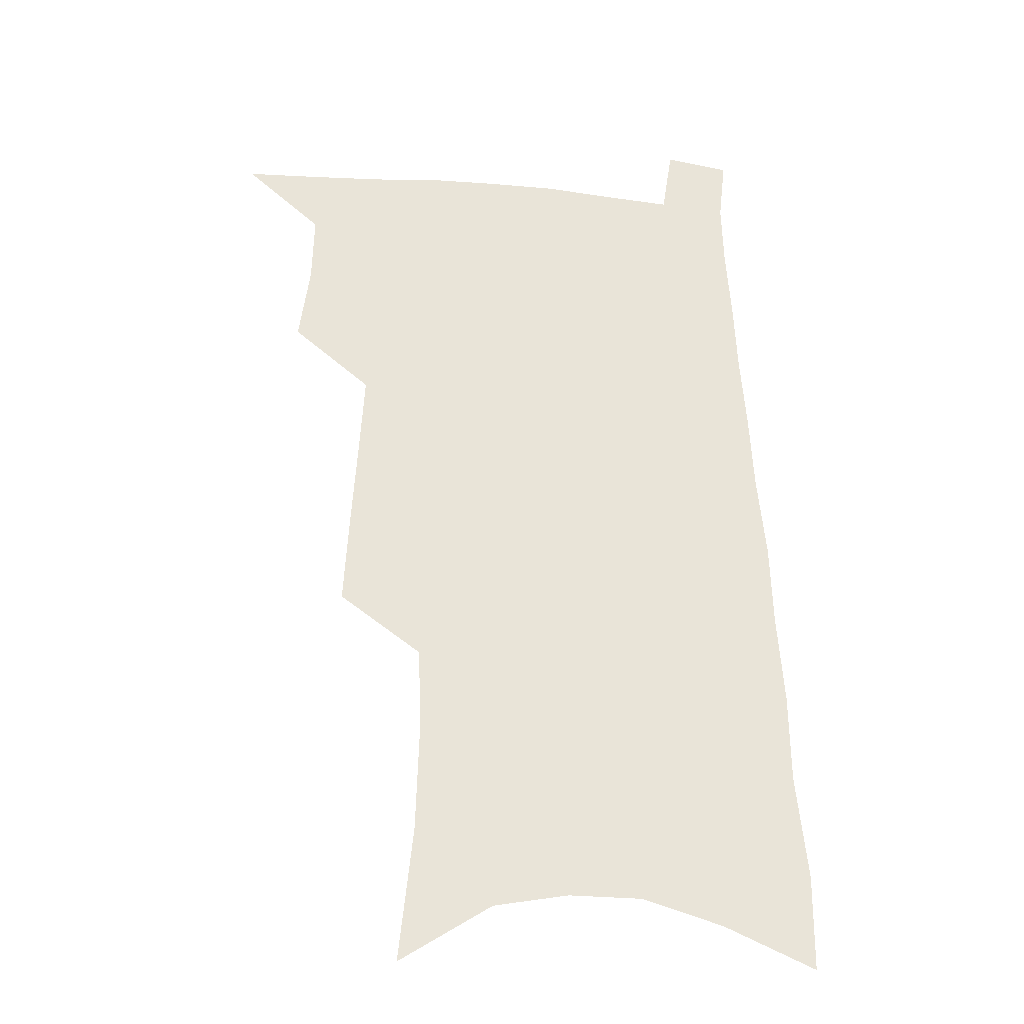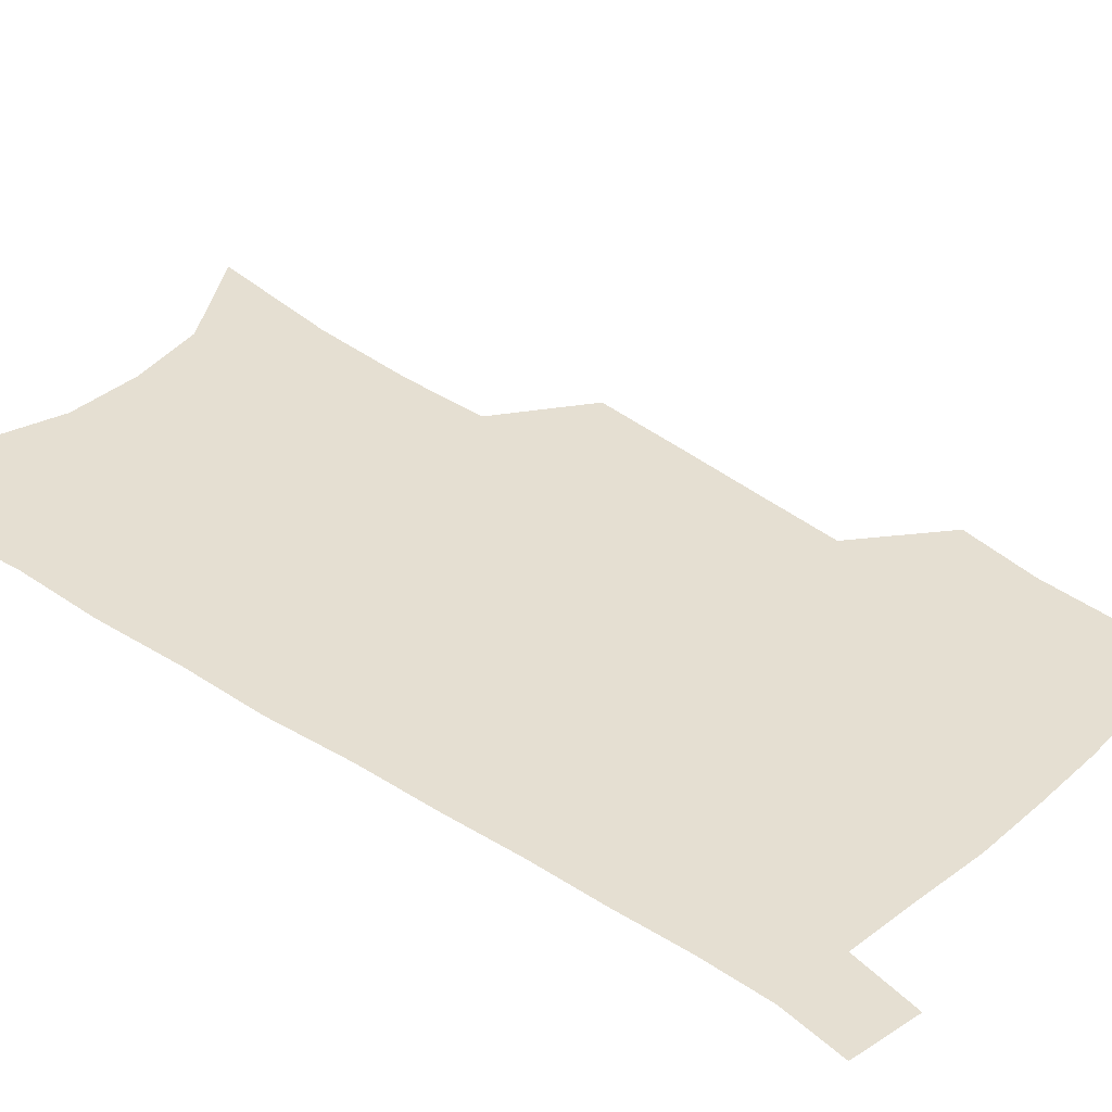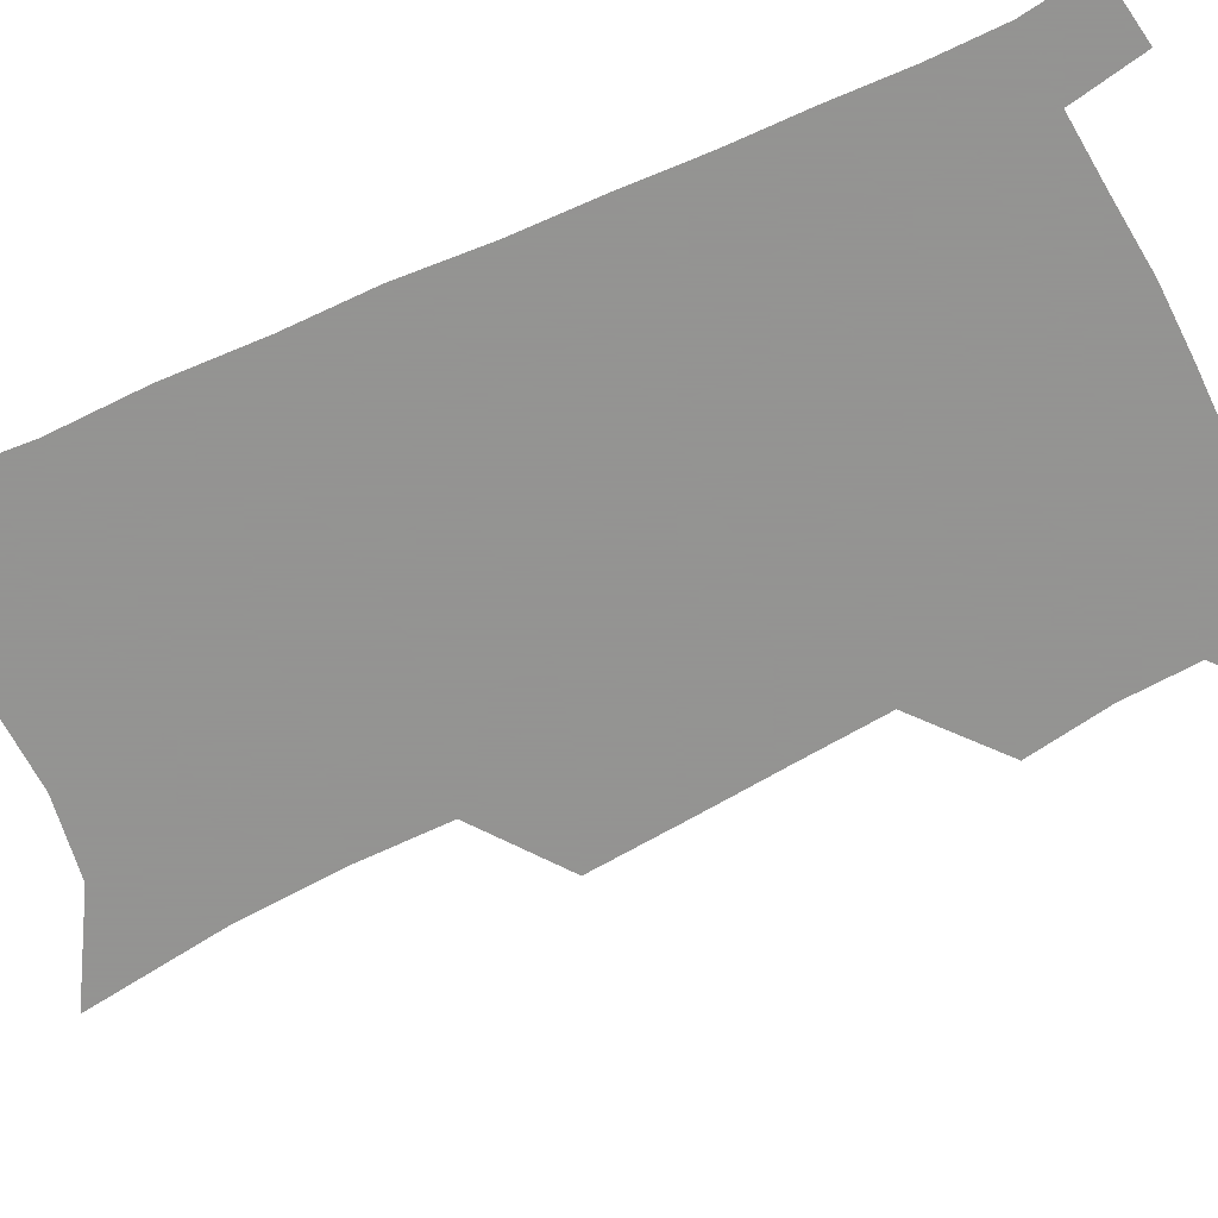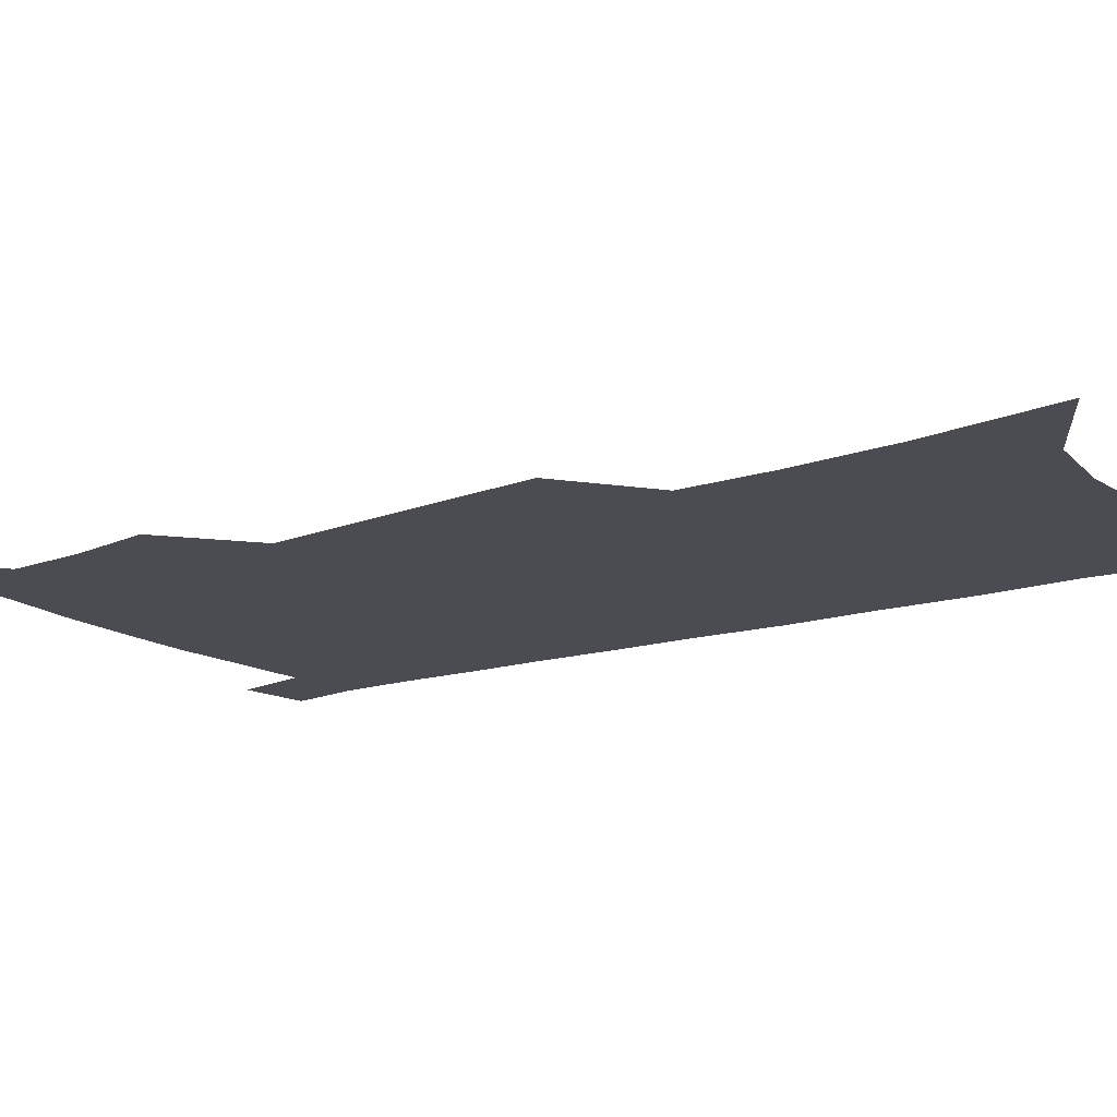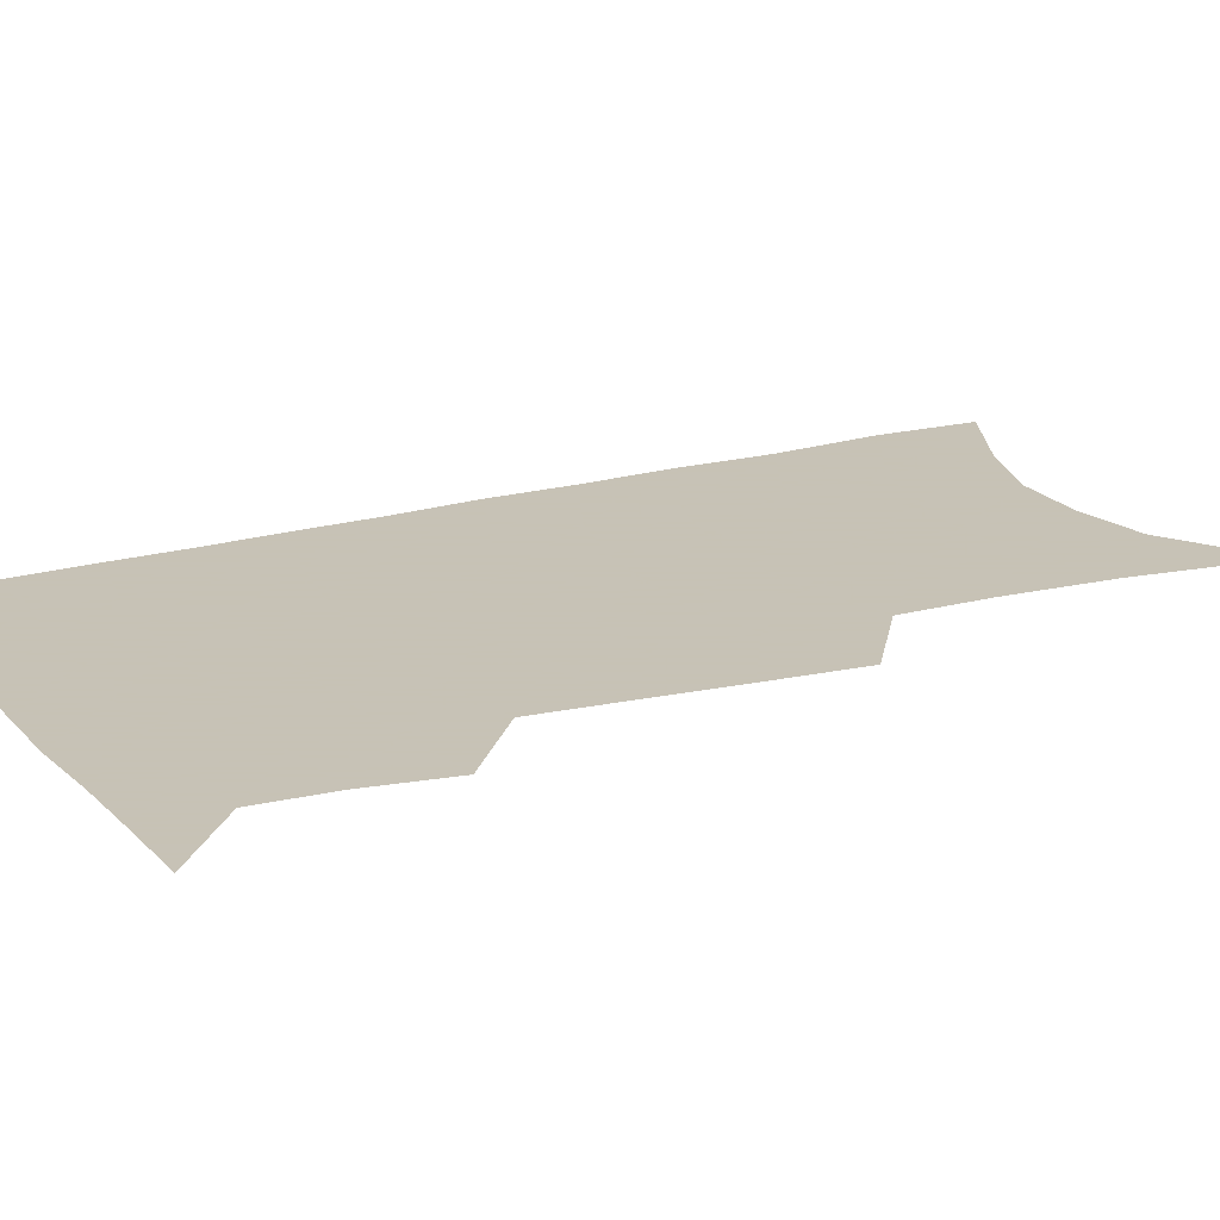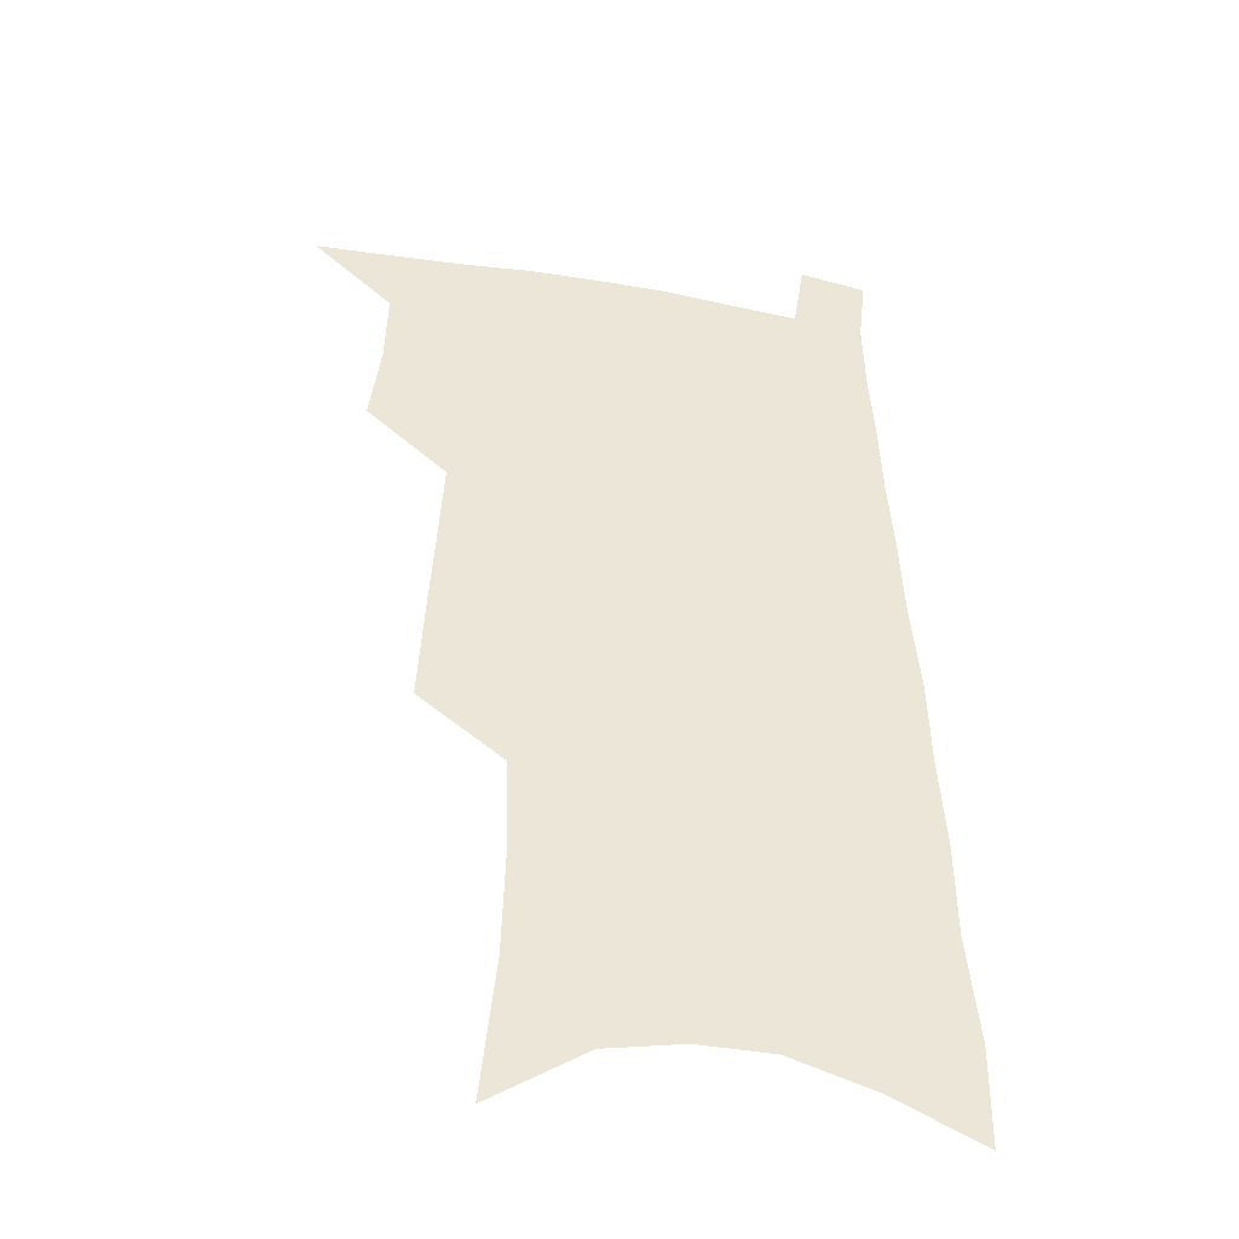
<metadata>
{"format":"obj","ext":"obj","renderer":"f3d","projection":"perspective","resolution":1024,"background":"white","views":[{"elev":-28.7,"azim":-8.4,"up":"+Y"},{"elev":37.4,"azim":132.9,"up":"+Z"},{"elev":-66.9,"azim":117.2,"up":"+Z"},{"elev":-15.4,"azim":-53.3,"up":"+Z"},{"elev":19.1,"azim":-115.8,"up":"+Z"},{"elev":-40.0,"azim":-12.6,"up":"+Y"}]}
</metadata>
<code>
v 493.7 529.3 0
v 518.1 447.4 0
v 522.3 477.7 0
v 523.1 504.6 0
v 522.8 530.8 0
v 541.8 322.6 0
v 543.9 358.2 0
v 546.2 391.8 0
v 548.1 423.4 0
v 550.1 452.9 0
v 552.5 481 0
v 551.5 506.6 0
v 549.7 532.5 0
v 567.9 174.2 0
v 573.3 226.5 0
v 574.5 266.5 0
v 573.6 300 0
v 576.6 338.7 0
v 577.2 370.8 0
v 577.8 401.2 0
v 578.7 430 0
v 579.2 457.1 0
v 579.6 483 0
v 579 507.7 0
v 575.9 535.1 0
v 603.6 197.2 0
v 604 238.6 0
v 603.4 274.4 0
v 603.6 310.5 0
v 604.7 346.5 0
v 604.2 375.4 0
v 605 406.6 0
v 604.9 432.9 0
v 604.8 458.8 0
v 605 484.1 0
v 604.4 508.9 0
v 602.4 535.9 0
v 632.6 202.7 0
v 631.9 243.2 0
v 631 278.8 0
v 630.4 314.1 0
v 630.1 346.9 0
v 629.8 376.8 0
v 629.8 405.9 0
v 629.6 434.3 0
v 629.6 459.7 0
v 629.7 484.5 0
v 629.7 509 0
v 628.6 536.2 0
v 661.2 202.6 0
v 659.7 241.3 0
v 658.3 277.6 0
v 657 312.7 0
v 655.8 346.1 0
v 655.2 376.4 0
v 655 404.7 0
v 654.6 432.4 0
v 654.6 458.6 0
v 654.2 484.6 0
v 654.7 509.2 0
v 655.6 534.3 0
v 692.5 193.3 0
v 689.5 234.2 0
v 687.4 271.4 0
v 685 307.3 0
v 683.4 340.4 0
v 683.1 370.6 0
v 681.8 400.7 0
v 680.9 429.2 0
v 680.4 456.5 0
v 679.4 483.1 0
v 679.7 508.3 0
v 681.1 533 0
v 685.2 559.3 0
v 727.8 177.9 0
v 728.1 214.5 0
v 723.8 254.9 0
v 723.3 289.4 0
v 720.6 324.5 0
v 719.5 356.7 0
v 716.1 389.6 0
v 714.4 420 0
v 711.9 449.7 0
v 710.5 477.7 0
v 708.4 505.2 0
v 707.6 531.3 0
v 710.3 556 0
f 4 5 1
f 9 10 2
f 2 10 3
f 10 11 3
f 3 11 4
f 11 12 4
f 4 12 5
f 12 13 5
f 17 18 6
f 6 18 7
f 18 19 7
f 7 19 8
f 19 20 8
f 8 20 9
f 20 21 9
f 9 21 10
f 21 22 10
f 10 22 11
f 22 23 11
f 11 23 12
f 23 24 12
f 12 24 13
f 24 25 13
f 14 26 15
f 26 27 15
f 15 27 16
f 27 28 16
f 16 28 17
f 28 29 17
f 17 29 18
f 29 30 18
f 18 30 19
f 30 31 19
f 19 31 20
f 31 32 20
f 20 32 21
f 32 33 21
f 21 33 22
f 33 34 22
f 22 34 23
f 34 35 23
f 23 35 24
f 35 36 24
f 24 36 25
f 36 37 25
f 26 38 27
f 38 39 27
f 27 39 28
f 39 40 28
f 28 40 29
f 40 41 29
f 29 41 30
f 41 42 30
f 30 42 31
f 42 43 31
f 31 43 32
f 43 44 32
f 32 44 33
f 44 45 33
f 33 45 34
f 45 46 34
f 34 46 35
f 46 47 35
f 35 47 36
f 47 48 36
f 36 48 37
f 48 49 37
f 38 50 39
f 50 51 39
f 39 51 40
f 51 52 40
f 40 52 41
f 52 53 41
f 41 53 42
f 53 54 42
f 42 54 43
f 54 55 43
f 43 55 44
f 55 56 44
f 44 56 45
f 56 57 45
f 45 57 46
f 57 58 46
f 46 58 47
f 58 59 47
f 47 59 48
f 59 60 48
f 48 60 49
f 60 61 49
f 50 62 51
f 62 63 51
f 51 63 52
f 63 64 52
f 52 64 53
f 64 65 53
f 53 65 54
f 65 66 54
f 54 66 55
f 66 67 55
f 55 67 56
f 67 68 56
f 56 68 57
f 68 69 57
f 57 69 58
f 69 70 58
f 58 70 59
f 70 71 59
f 59 71 60
f 71 72 60
f 60 72 61
f 72 73 61
f 62 75 63
f 75 76 63
f 63 76 64
f 76 77 64
f 64 77 65
f 77 78 65
f 65 78 66
f 78 79 66
f 66 79 67
f 79 80 67
f 67 80 68
f 80 81 68
f 68 81 69
f 81 82 69
f 69 82 70
f 82 83 70
f 70 83 71
f 83 84 71
f 71 84 72
f 84 85 72
f 72 85 73
f 85 86 73
f 73 86 74
f 86 87 74

</code>
